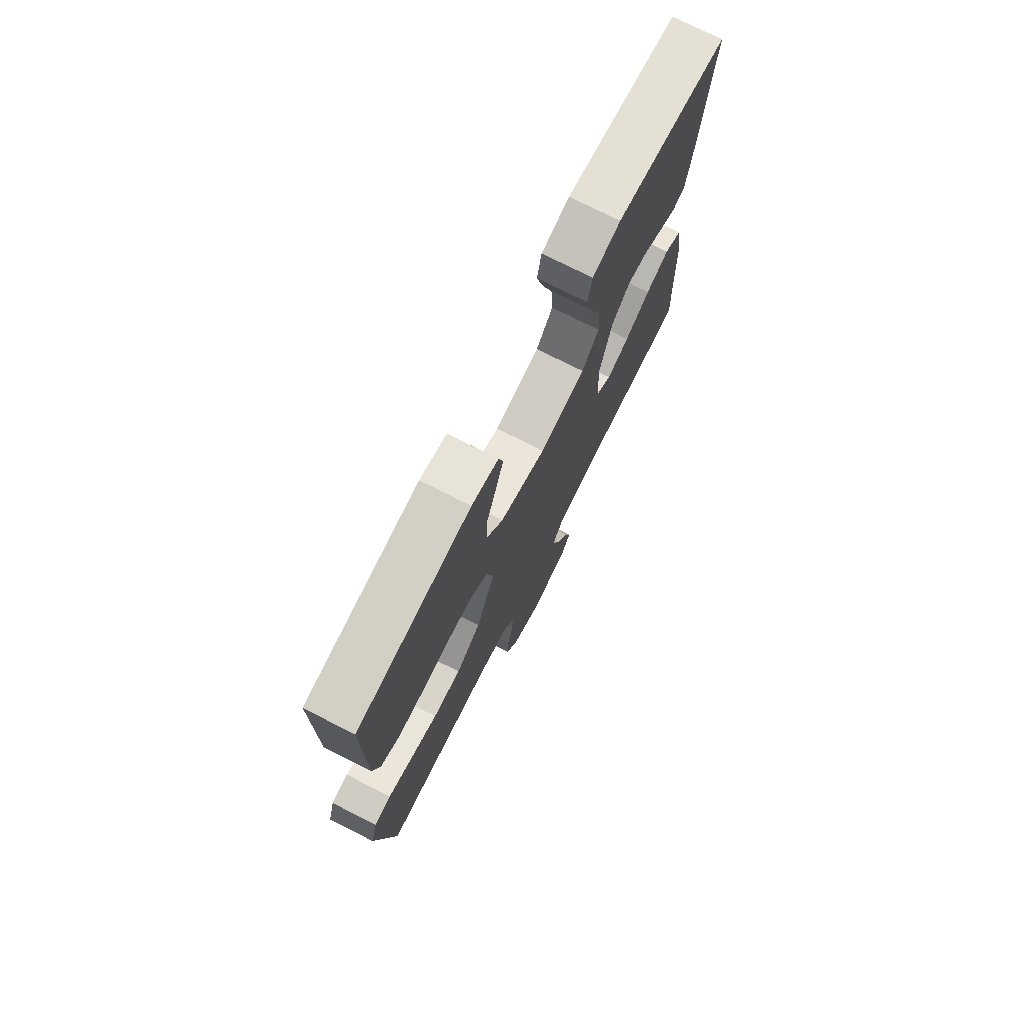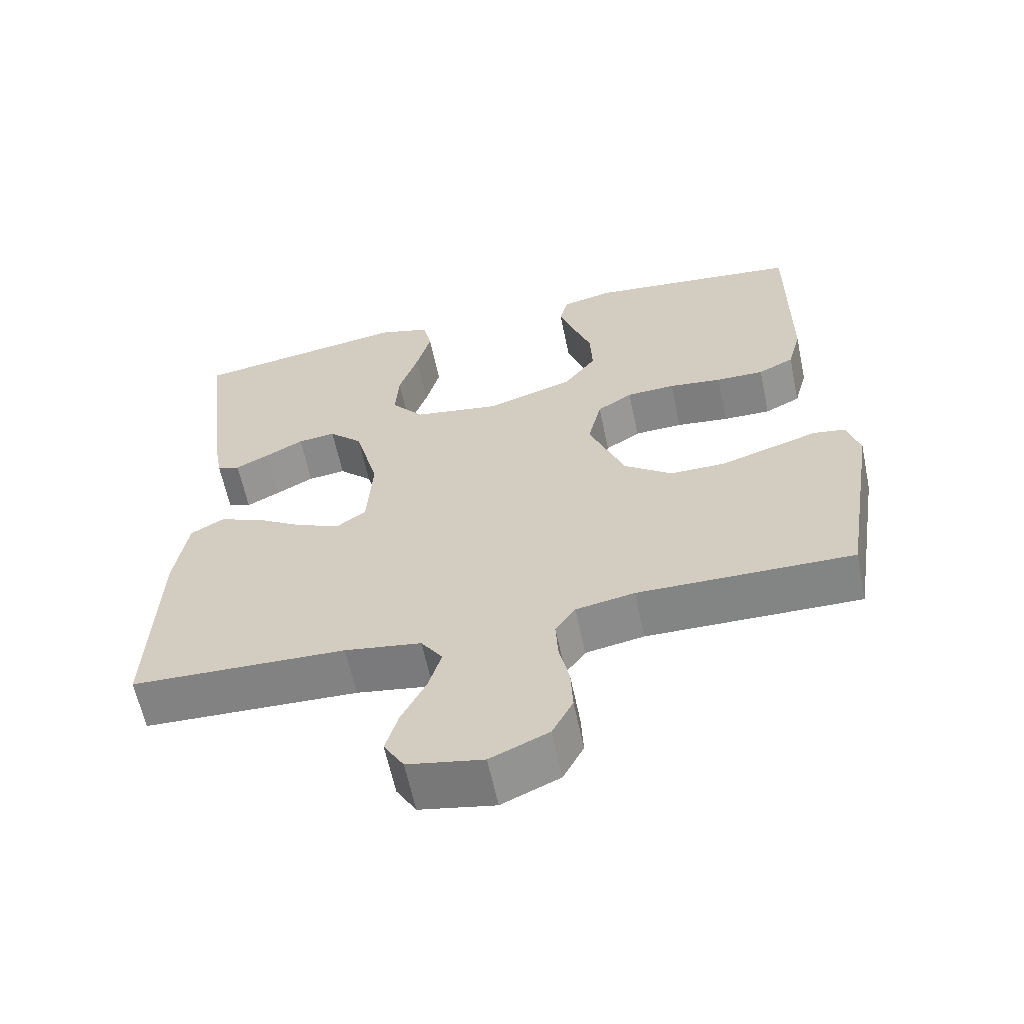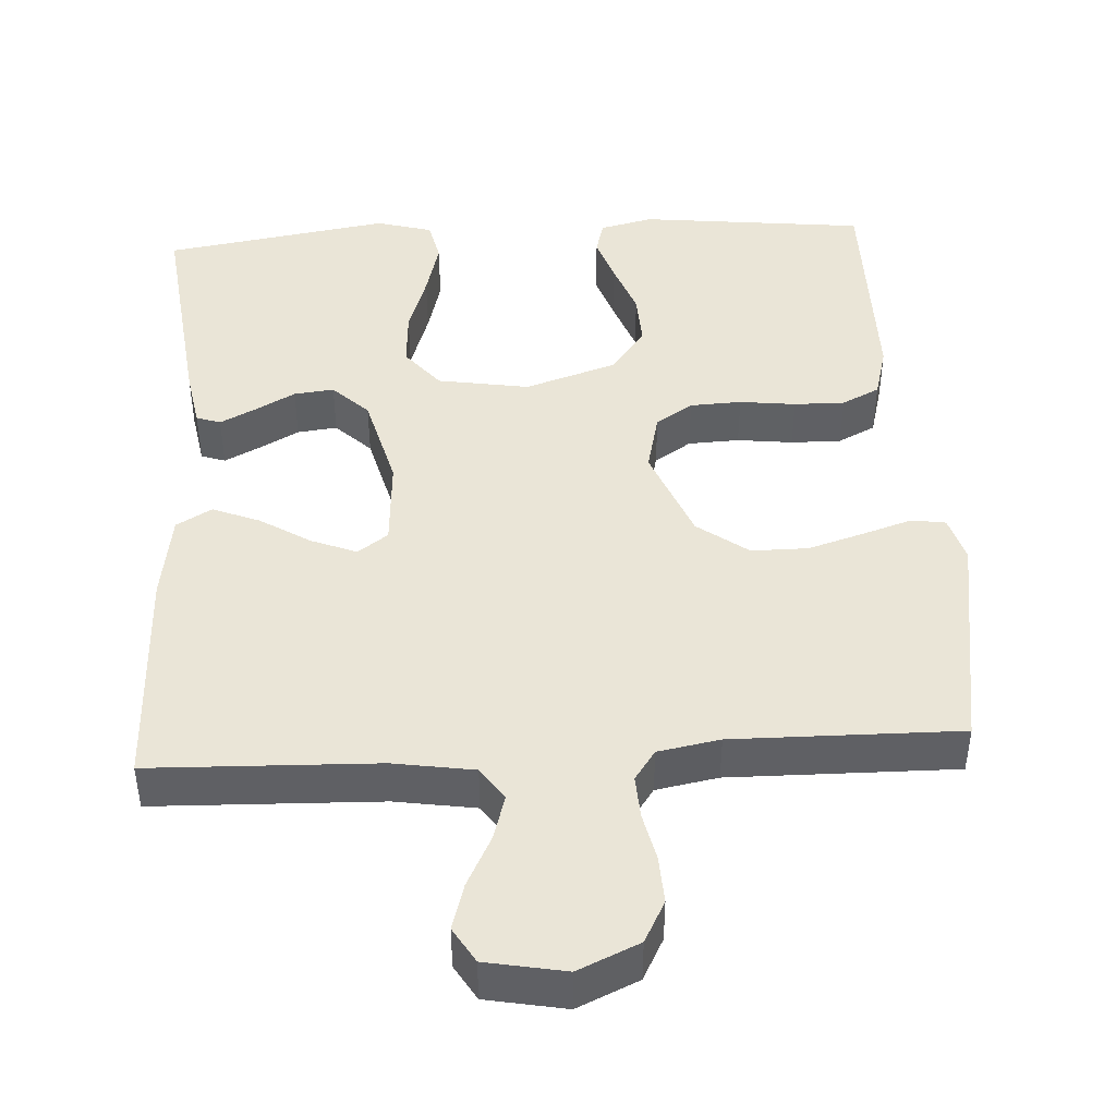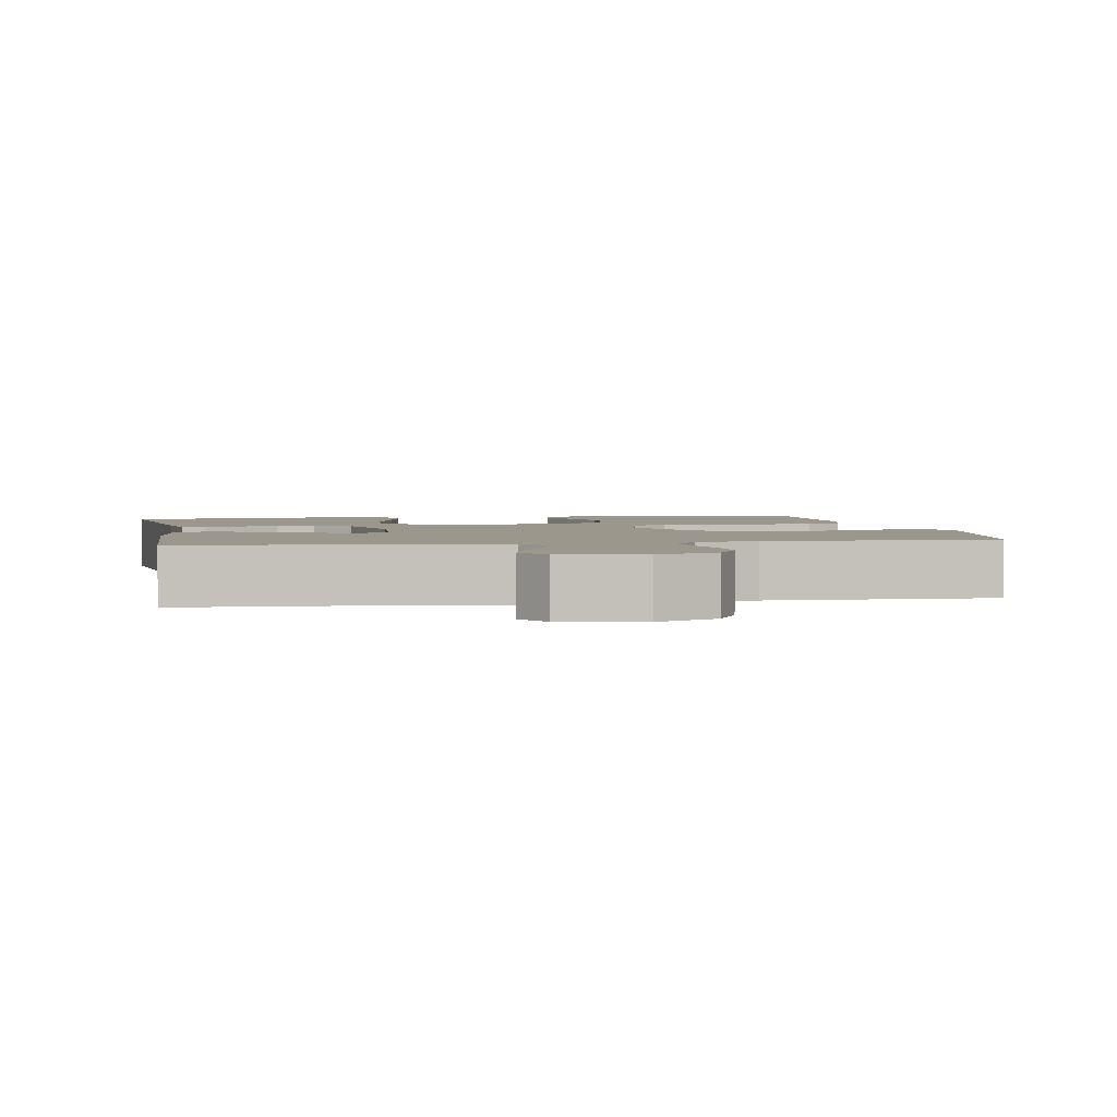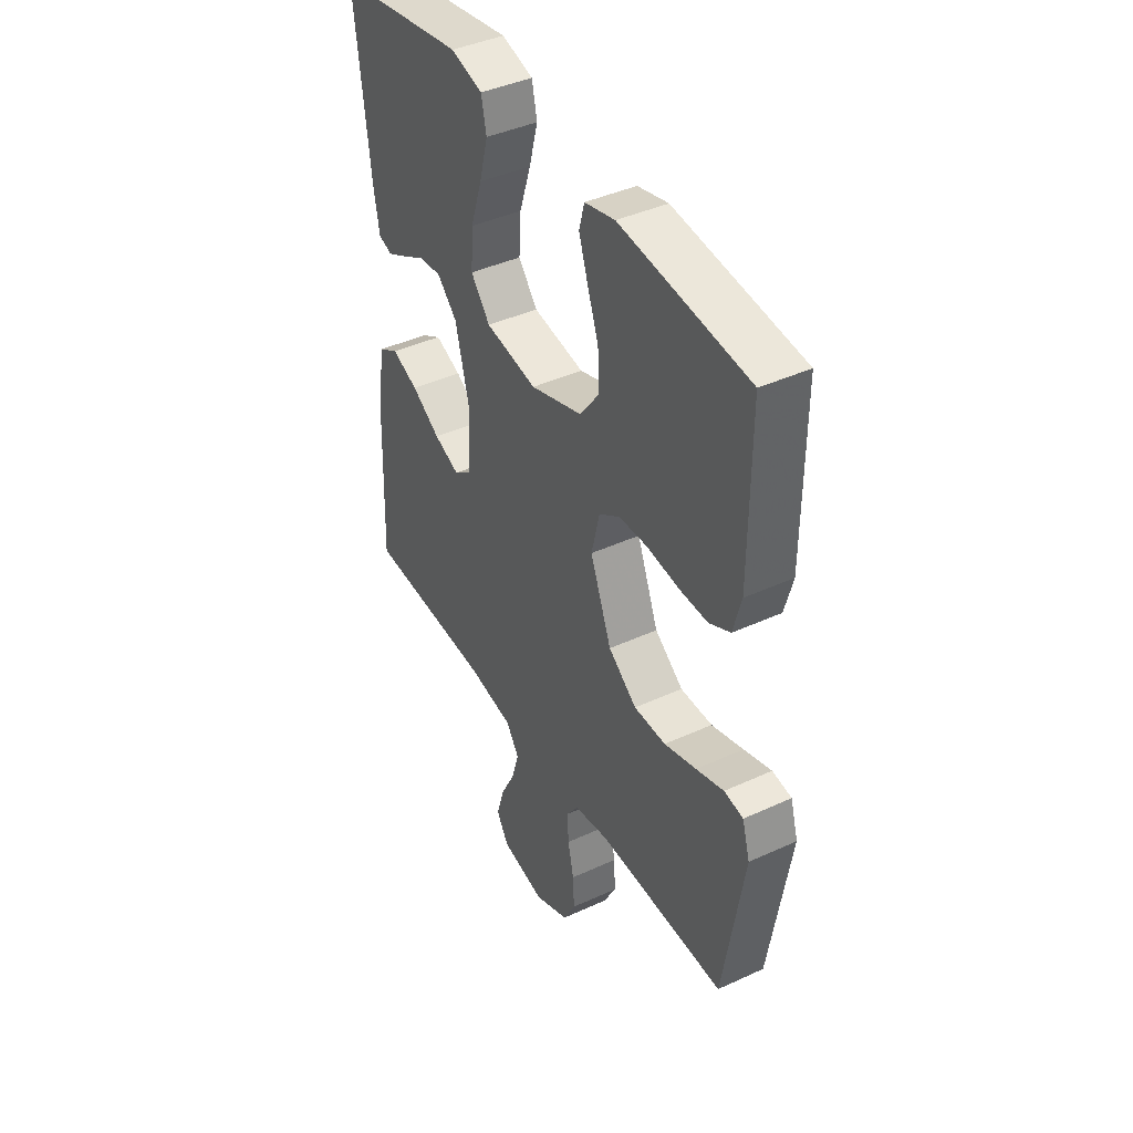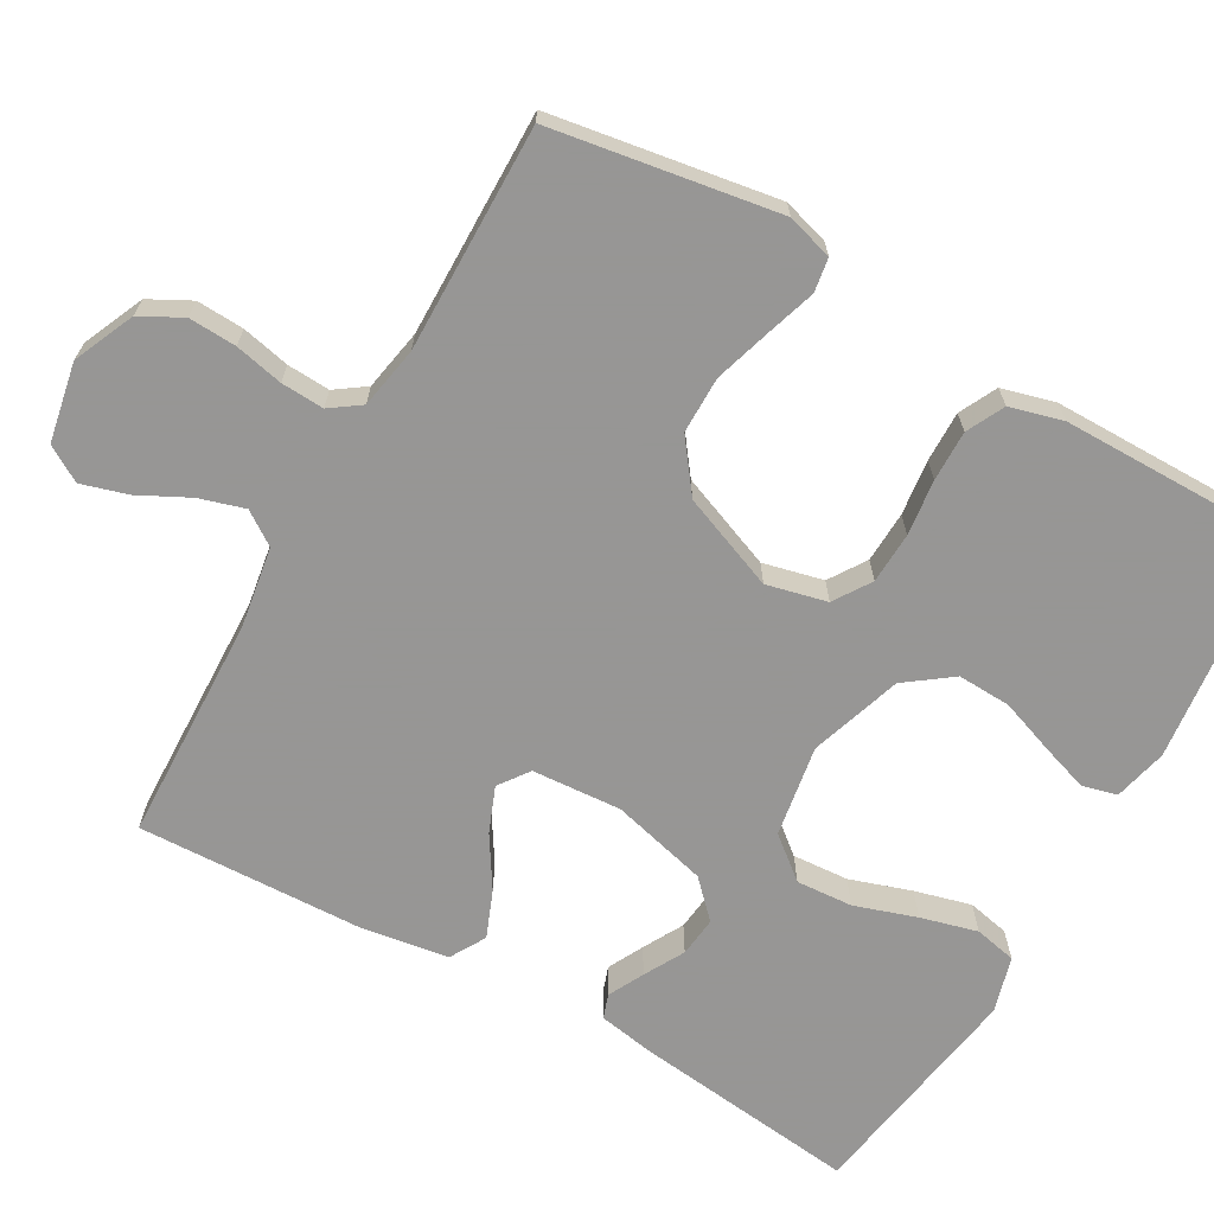
<metadata>
{"format":"obj","ext":"obj","renderer":"f3d","projection":"perspective","resolution":1024,"background":"white","views":[{"elev":75.0,"azim":-63.2,"up":"+Z"},{"elev":-61.5,"azim":-168.2,"up":"+Z"},{"elev":44.4,"azim":176.6,"up":"+Y"},{"elev":2.6,"azim":169.8,"up":"+Y"},{"elev":41.8,"azim":-119.0,"up":"+Z"},{"elev":-67.8,"azim":-119.6,"up":"+Y"}]}
</metadata>
<code>
v -0.5 0.07 0.5
v -0.2 0.07 0.534
v -0.129 0.07 0.517
v -0.117 0.07 0.471
v -0.138 0.07 0.408
v -0.164 0.07 0.336
v -0.167 0.07 0.265
v -0.122 0.07 0.204
v 0 0.07 0.164
v 0.121 0.07 0.184
v 0.166 0.07 0.239
v 0.161 0.07 0.314
v 0.134 0.07 0.396
v 0.114 0.07 0.471
v 0.126 0.07 0.527
v 0.2 0.07 0.548
v 0.5 0.07 0.5
v 0.465 0.07 0.2
v 0.452 0.07 0.126
v 0.42 0.07 0.115
v 0.373 0.07 0.139
v 0.32 0.07 0.168
v 0.267 0.07 0.174
v 0.22 0.07 0.128
v 0.187 0.07 0
v 0.195 0.07 -0.119
v 0.235 0.07 -0.148
v 0.295 0.07 -0.124
v 0.362 0.07 -0.082
v 0.424 0.07 -0.057
v 0.471 0.07 -0.084
v 0.489 0.07 -0.2
v 0.5 0.07 -0.5
v 0.2 0.07 -0.51
v 0.093 0.07 -0.527
v 0.063 0.07 -0.571
v 0.081 0.07 -0.631
v 0.115 0.07 -0.698
v 0.133 0.07 -0.759
v 0.105 0.07 -0.806
v 0 0.07 -0.826
v -0.081 0.07 -0.79
v -0.11 0.07 -0.735
v -0.107 0.07 -0.672
v -0.093 0.07 -0.608
v -0.09 0.07 -0.551
v -0.118 0.07 -0.511
v -0.2 0.07 -0.496
v -0.5 0.07 -0.5
v -0.548 0.07 -0.2
v -0.53 0.07 -0.139
v -0.485 0.07 -0.132
v -0.42 0.07 -0.153
v -0.345 0.07 -0.176
v -0.27 0.07 -0.176
v -0.203 0.07 -0.126
v -0.153 0.07 0
v -0.172 0.07 0.08
v -0.221 0.07 0.112
v -0.289 0.07 0.115
v -0.363 0.07 0.106
v -0.43 0.07 0.105
v -0.48 0.07 0.13
v -0.499 0.07 0.2
v -0.5 0 0.5
v -0.2 0 0.534
v -0.129 0 0.517
v -0.117 0 0.471
v -0.138 0 0.408
v -0.164 0 0.336
v -0.167 0 0.265
v -0.122 0 0.204
v 0 0 0.164
v 0.121 0 0.184
v 0.166 0 0.239
v 0.161 0 0.314
v 0.134 0 0.396
v 0.114 0 0.471
v 0.126 0 0.527
v 0.2 0 0.548
v 0.5 0 0.5
v 0.465 0 0.2
v 0.452 0 0.126
v 0.42 0 0.115
v 0.373 0 0.139
v 0.32 0 0.168
v 0.267 0 0.174
v 0.22 0 0.128
v 0.187 0 0
v 0.195 0 -0.119
v 0.235 0 -0.148
v 0.295 0 -0.124
v 0.362 0 -0.082
v 0.424 0 -0.057
v 0.471 0 -0.084
v 0.489 0 -0.2
v 0.5 0 -0.5
v 0.2 0 -0.51
v 0.093 0 -0.527
v 0.063 0 -0.571
v 0.081 0 -0.631
v 0.115 0 -0.698
v 0.133 0 -0.759
v 0.105 0 -0.806
v 0 0 -0.826
v -0.081 0 -0.79
v -0.11 0 -0.735
v -0.107 0 -0.672
v -0.093 0 -0.608
v -0.09 0 -0.551
v -0.118 0 -0.511
v -0.2 0 -0.496
v -0.5 0 -0.5
v -0.548 0 -0.2
v -0.53 0 -0.139
v -0.485 0 -0.132
v -0.42 0 -0.153
v -0.345 0 -0.176
v -0.27 0 -0.176
v -0.203 0 -0.126
v -0.153 0 0
v -0.172 0 0.08
v -0.221 0 0.112
v -0.289 0 0.115
v -0.363 0 0.106
v -0.43 0 0.105
v -0.48 0 0.13
v -0.499 0 0.2
f 60 61 62 63
f 59 60 63 64
f 50 51 52 53
f 48 49 50 53
f 47 48 53 54
f 46 47 54 55
f 42 43 44 45
f 42 45 46
f 41 42 46
f 40 41 46
f 37 38 39 40
f 36 37 40 46
f 35 36 46 55
f 31 32 33 34
f 28 29 30 31
f 27 28 31 34
f 26 27 34 35
f 19 20 21 22
f 17 18 19 22
f 17 22 23
f 16 17 23 24
f 12 13 14 15
f 12 15 16 24
f 3 4 5 6
f 1 2 3 6
f 59 64 1 6
f 26 35 55 56
f 25 26 56 57
f 11 12 24 25
f 10 11 25
f 9 10 25 57
f 8 9 57 58
f 59 6 7
f 7 8 58 59
f 127 126 125 124
f 128 127 124 123
f 117 116 115 114
f 117 114 113 112
f 118 117 112 111
f 119 118 111 110
f 109 108 107 106
f 110 109 106
f 110 106 105
f 110 105 104
f 104 103 102 101
f 110 104 101 100
f 119 110 100 99
f 98 97 96 95
f 95 94 93 92
f 98 95 92 91
f 99 98 91 90
f 86 85 84 83
f 86 83 82 81
f 87 86 81
f 88 87 81 80
f 79 78 77 76
f 88 80 79 76
f 70 69 68 67
f 70 67 66 65
f 70 65 128 123
f 120 119 99 90
f 121 120 90 89
f 89 88 76 75
f 89 75 74
f 121 89 74 73
f 122 121 73 72
f 71 70 123
f 123 122 72 71
f 1 65 66 2
f 2 66 67 3
f 3 67 68 4
f 4 68 69 5
f 5 69 70 6
f 6 70 71 7
f 7 71 72 8
f 8 72 73 9
f 9 73 74 10
f 10 74 75 11
f 11 75 76 12
f 12 76 77 13
f 13 77 78 14
f 14 78 79 15
f 15 79 80 16
f 16 80 81 17
f 17 81 82 18
f 18 82 83 19
f 19 83 84 20
f 20 84 85 21
f 21 85 86 22
f 22 86 87 23
f 23 87 88 24
f 24 88 89 25
f 25 89 90 26
f 26 90 91 27
f 27 91 92 28
f 28 92 93 29
f 29 93 94 30
f 30 94 95 31
f 31 95 96 32
f 32 96 97 33
f 33 97 98 34
f 34 98 99 35
f 35 99 100 36
f 36 100 101 37
f 37 101 102 38
f 38 102 103 39
f 39 103 104 40
f 40 104 105 41
f 41 105 106 42
f 42 106 107 43
f 43 107 108 44
f 44 108 109 45
f 45 109 110 46
f 46 110 111 47
f 47 111 112 48
f 48 112 113 49
f 49 113 114 50
f 50 114 115 51
f 51 115 116 52
f 52 116 117 53
f 53 117 118 54
f 54 118 119 55
f 55 119 120 56
f 56 120 121 57
f 57 121 122 58
f 58 122 123 59
f 59 123 124 60
f 60 124 125 61
f 61 125 126 62
f 62 126 127 63
f 63 127 128 64
f 64 128 65 1

</code>
